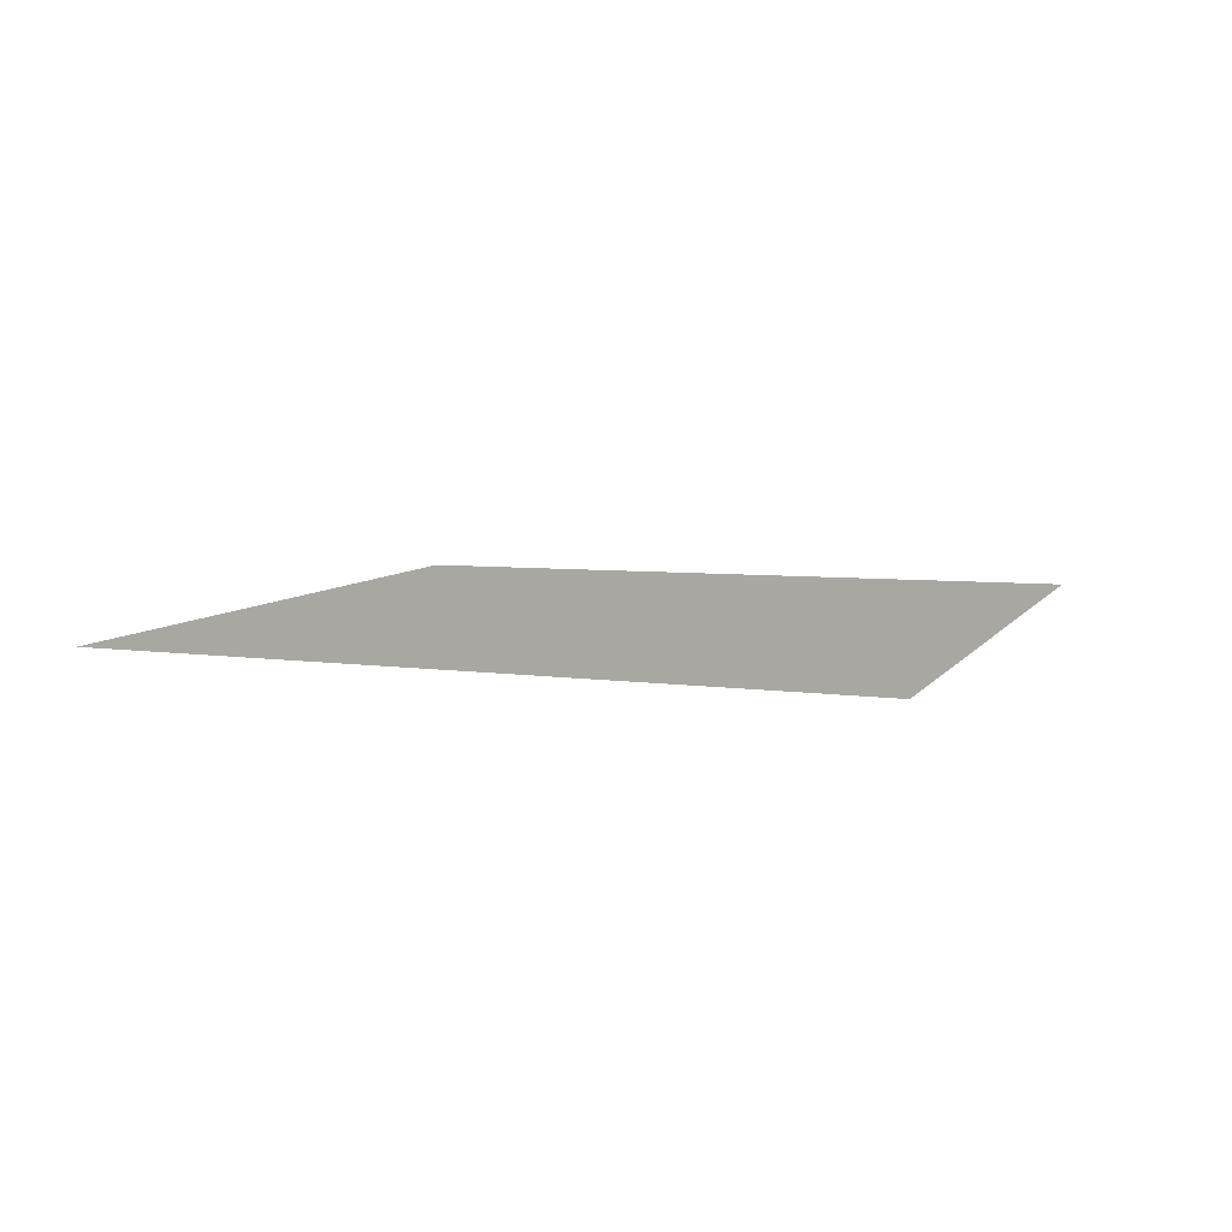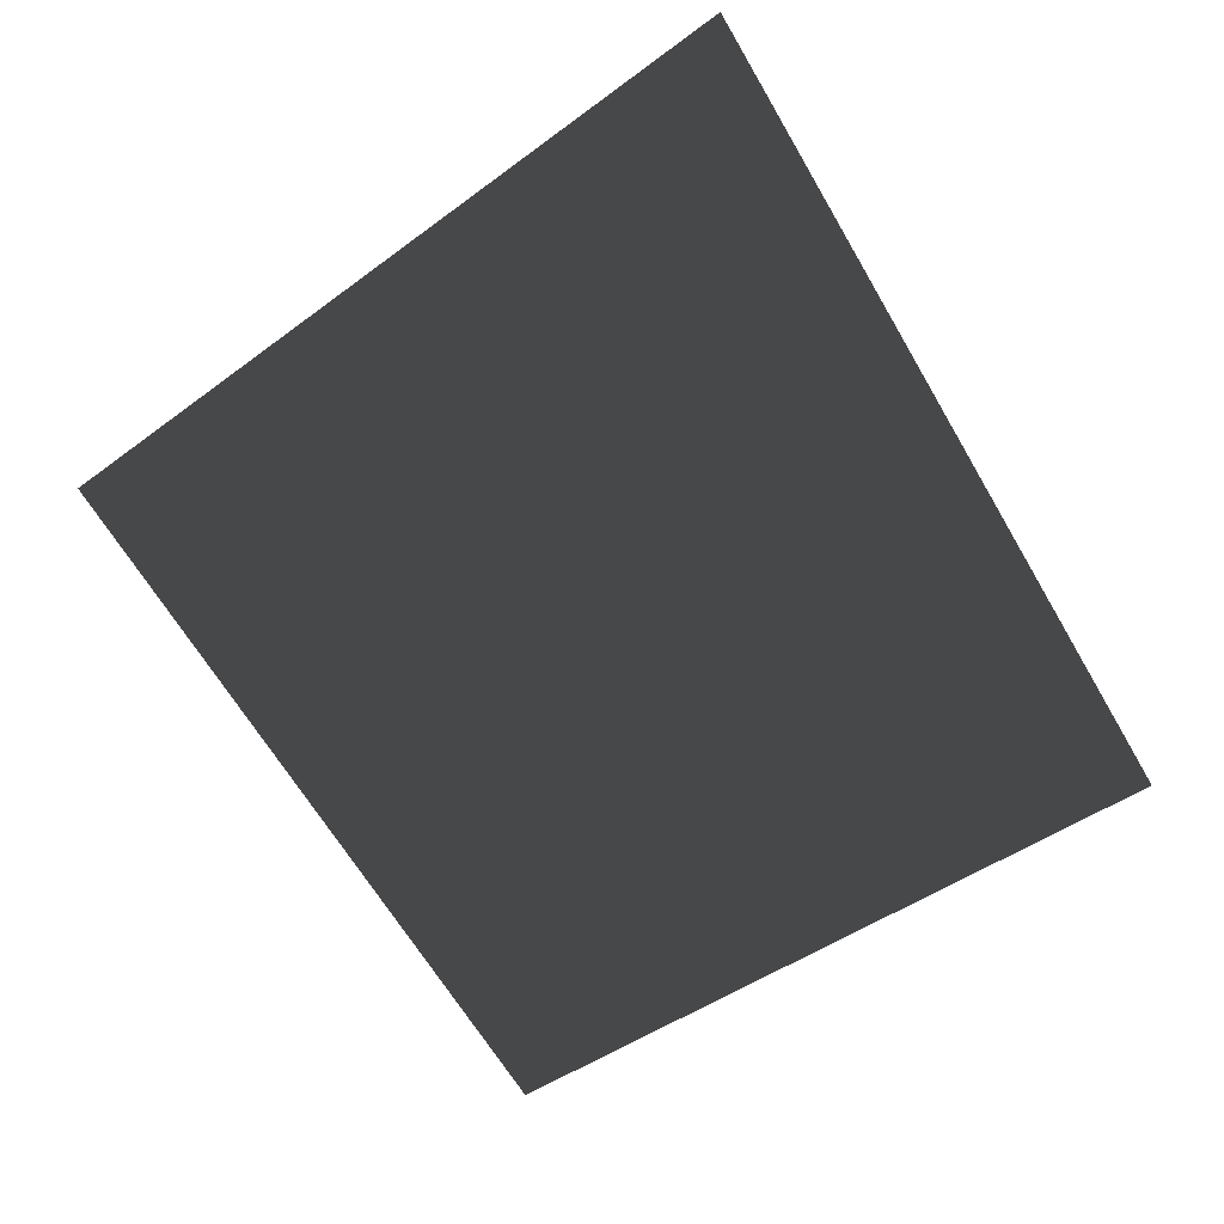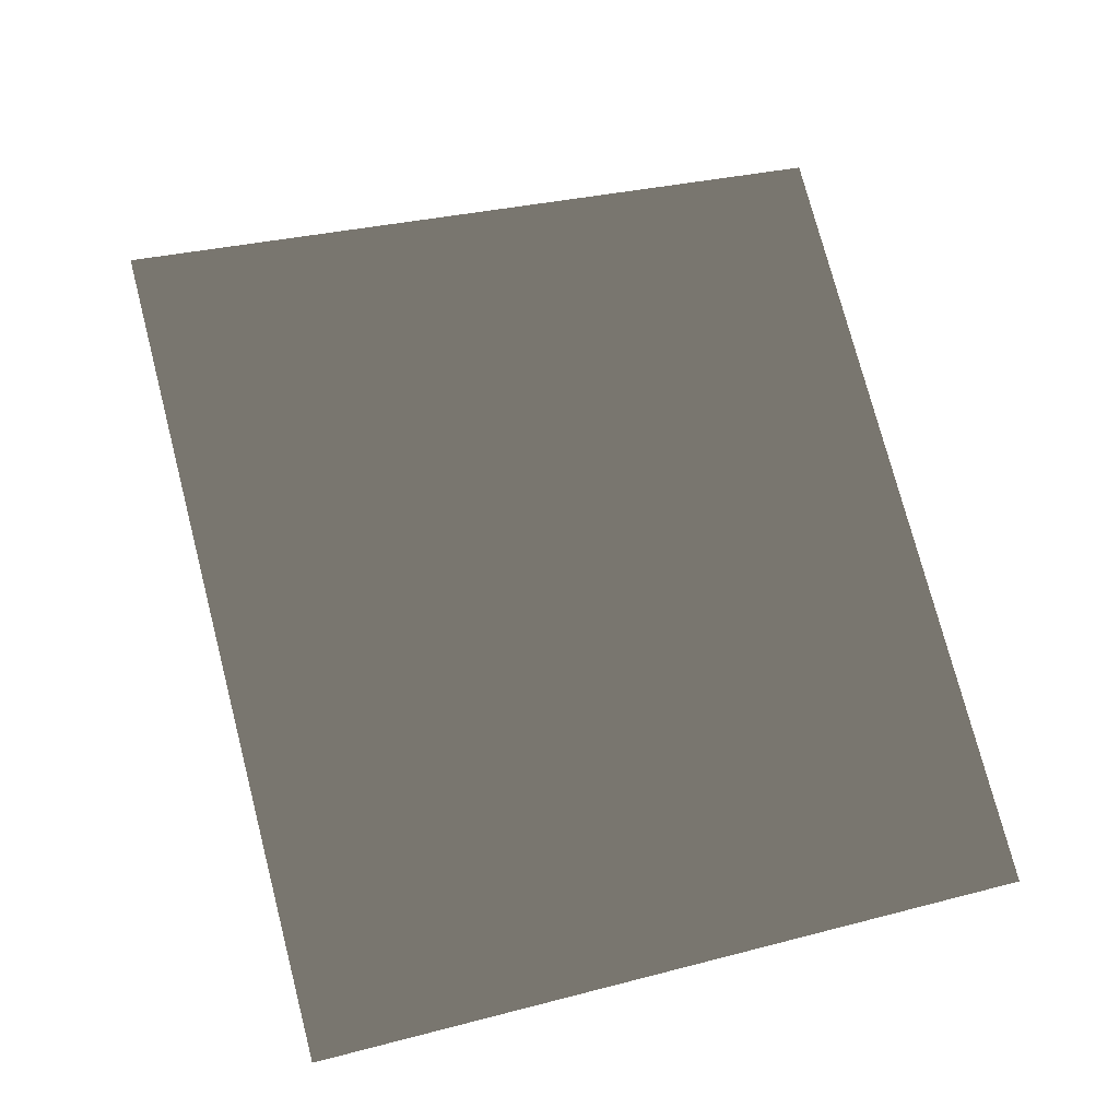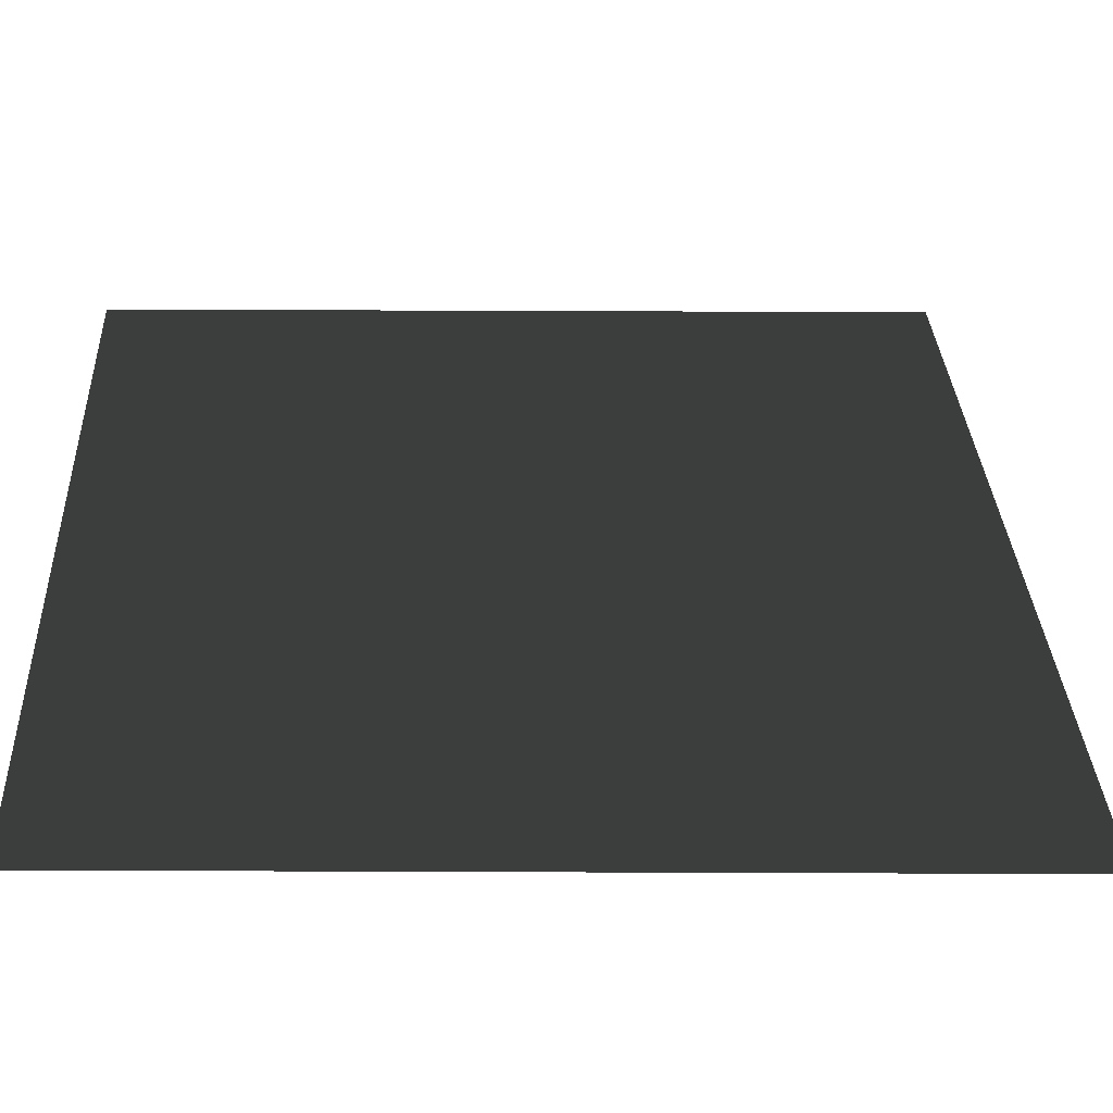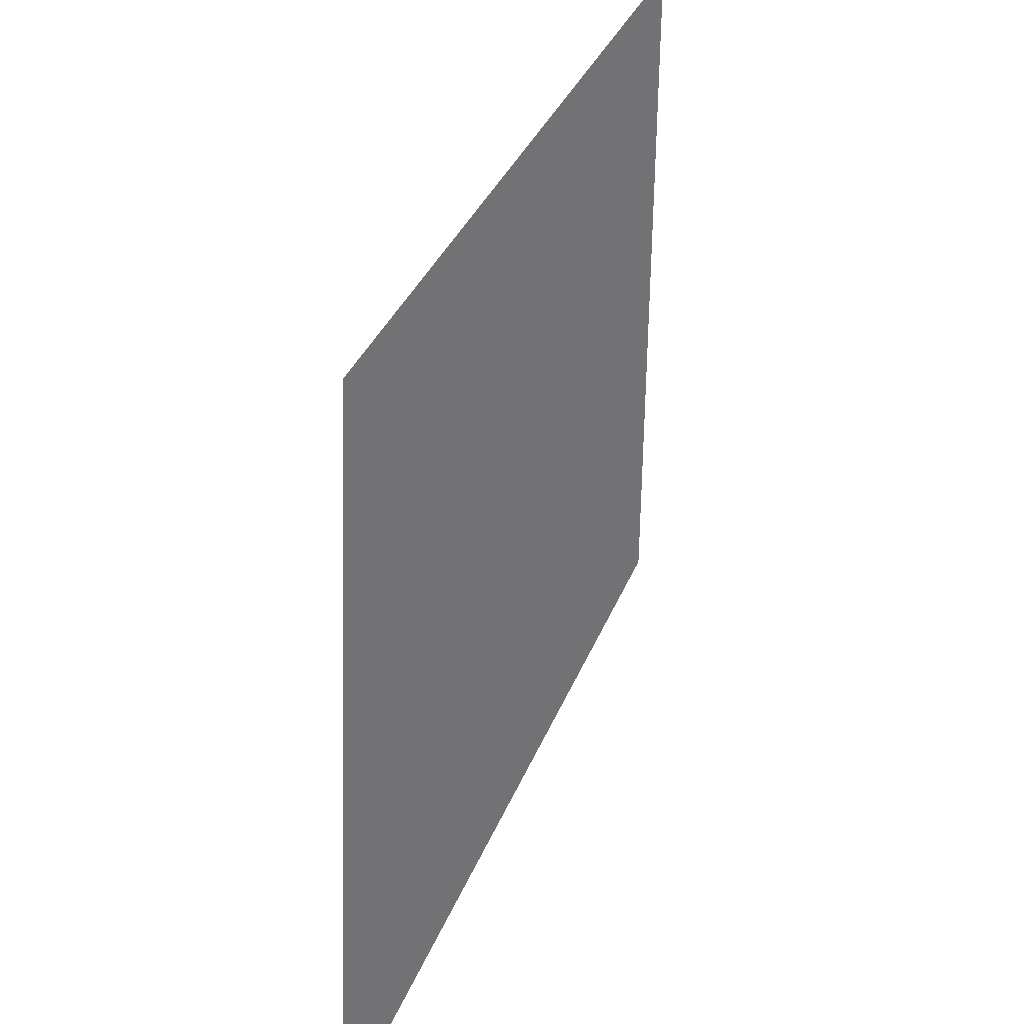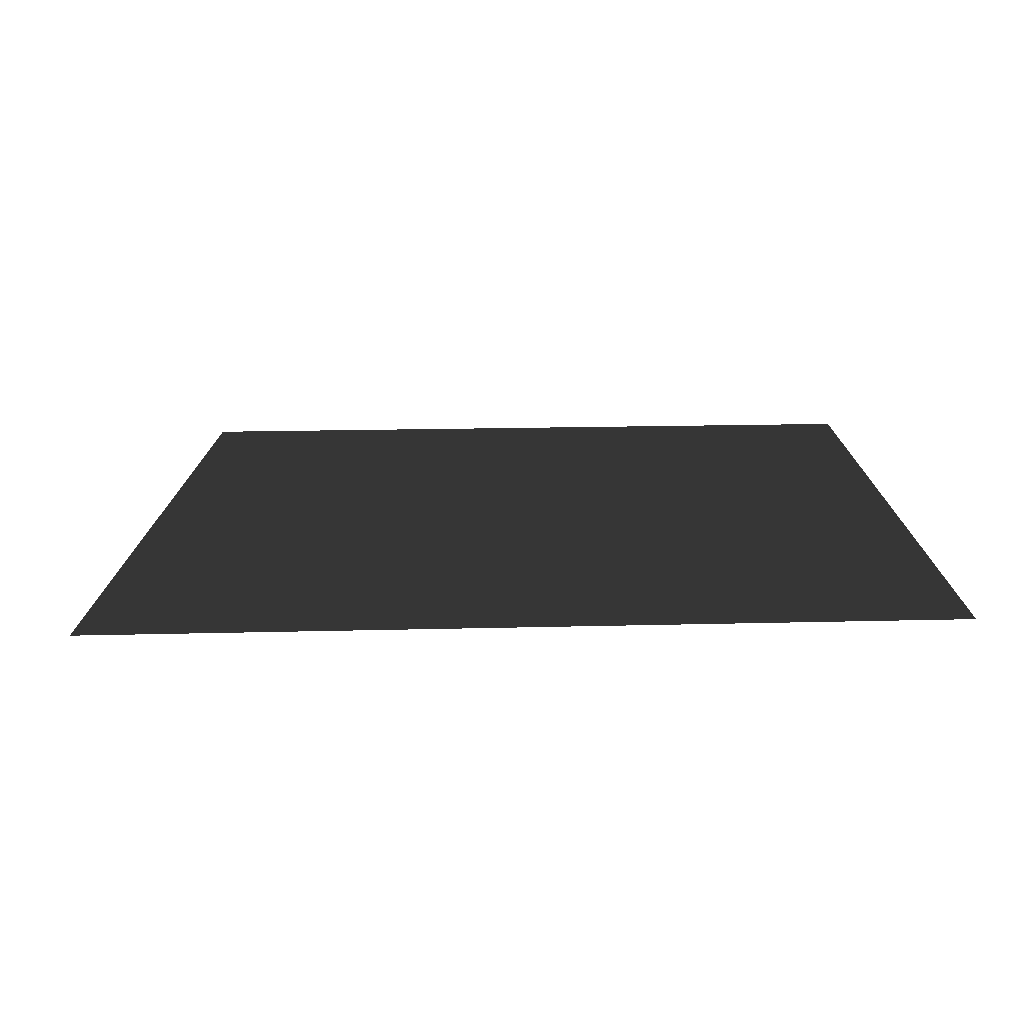
<metadata>
{"format":"obj","ext":"obj","renderer":"f3d","projection":"perspective","resolution":1024,"background":"white","views":[{"elev":6.5,"azim":107.9,"up":"+Y"},{"elev":-65.1,"azim":120.4,"up":"+Y"},{"elev":76.2,"azim":-104.6,"up":"+Y"},{"elev":-48.8,"azim":-0.3,"up":"+Z"},{"elev":35.7,"azim":110.1,"up":"+Z"},{"elev":17.7,"azim":177.1,"up":"+Y"}]}
</metadata>
<code>
v 0.4215 -0.8938 -1
v -0.7295 -0.8938 -1
v -0.7375 -0.8938 -0.0387
v 0.3184 -0.8938 -0.03749
g Cube_37357_411
f 1 3 2
f 1 4 3

</code>
